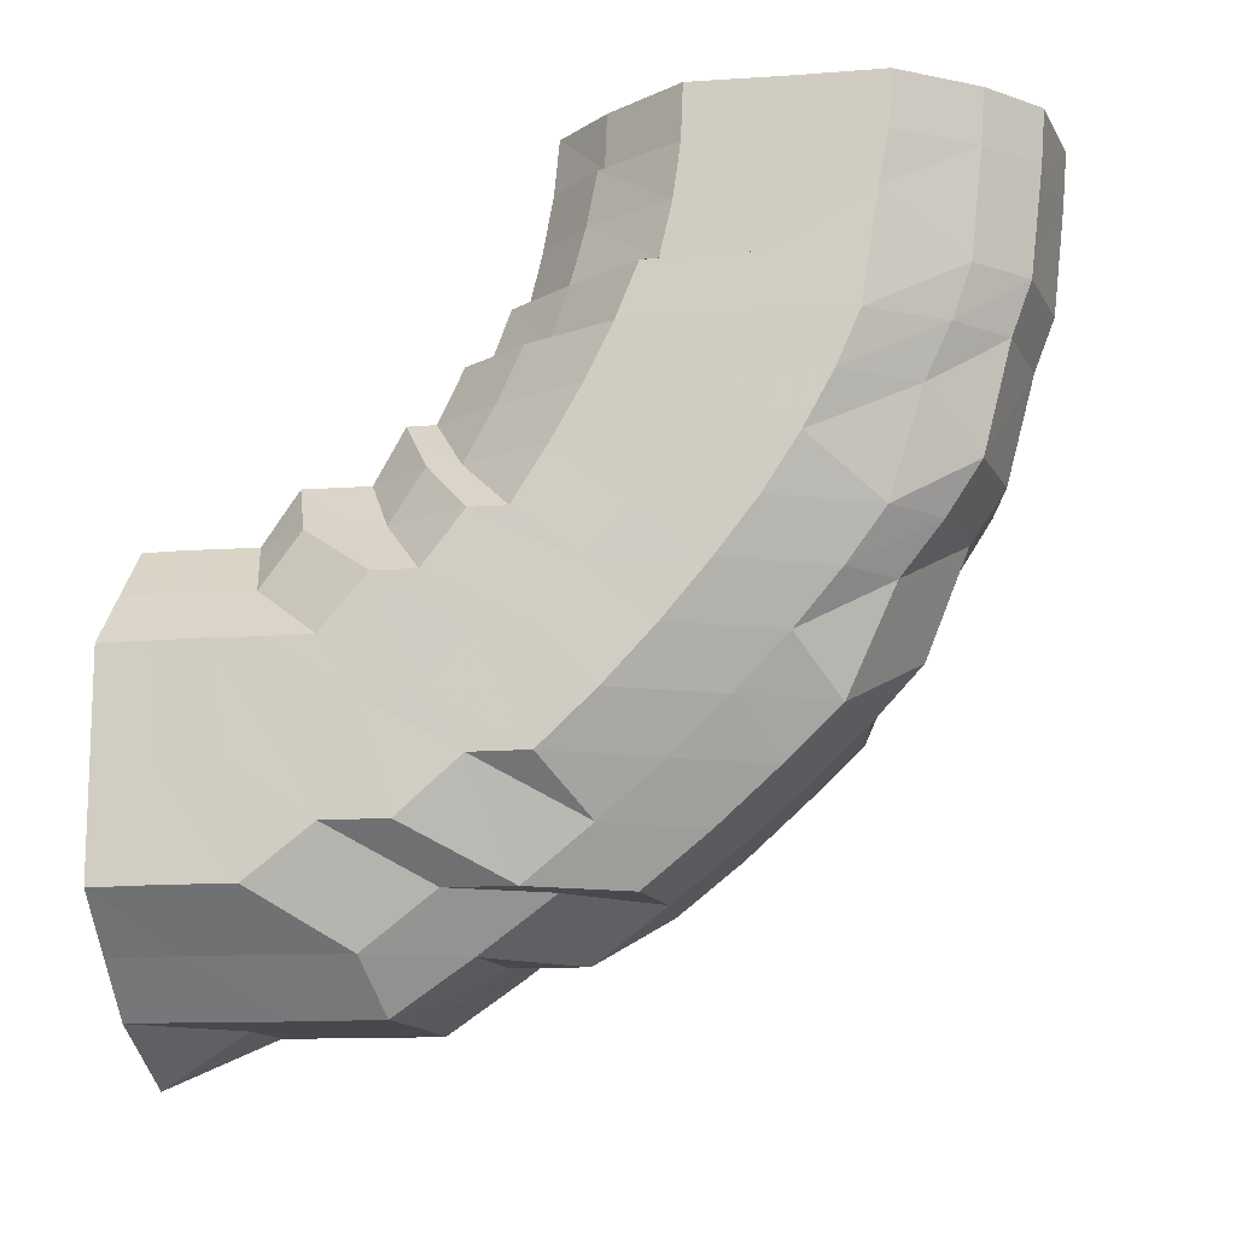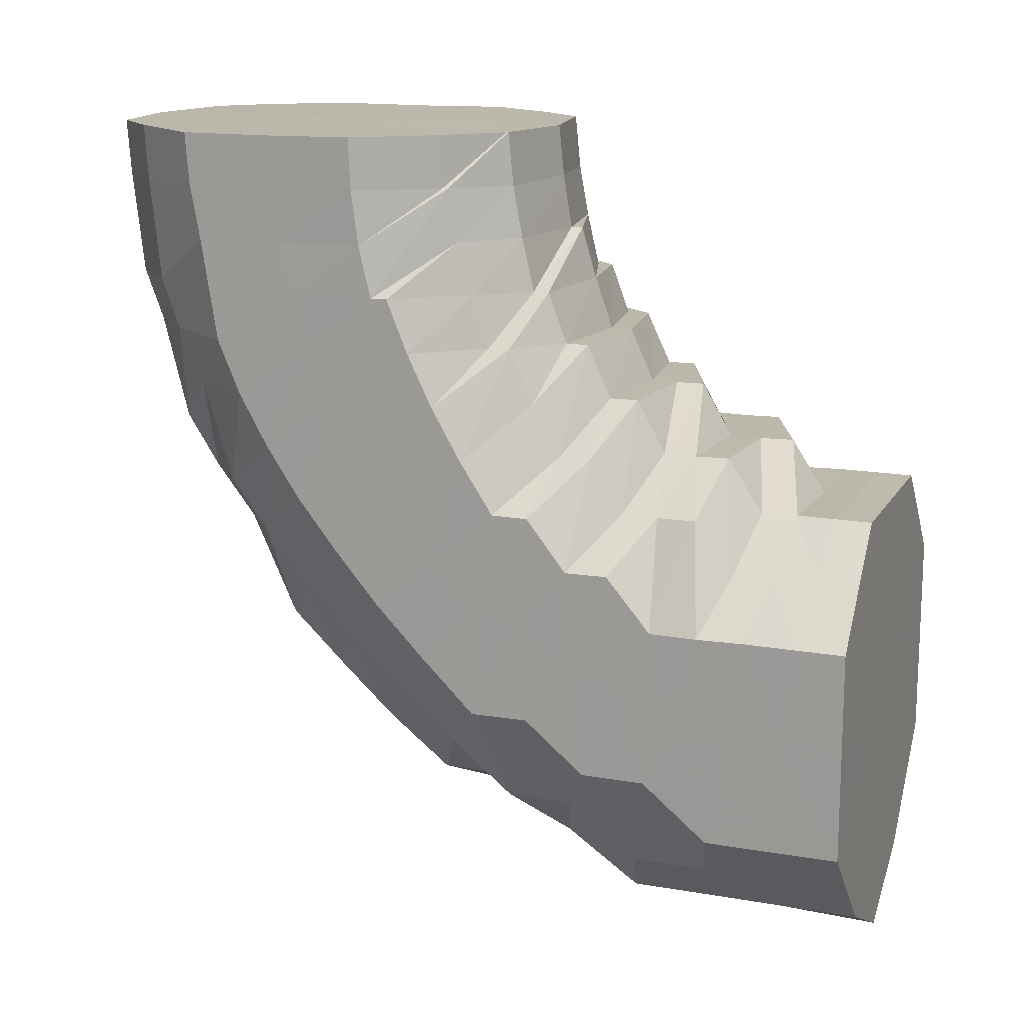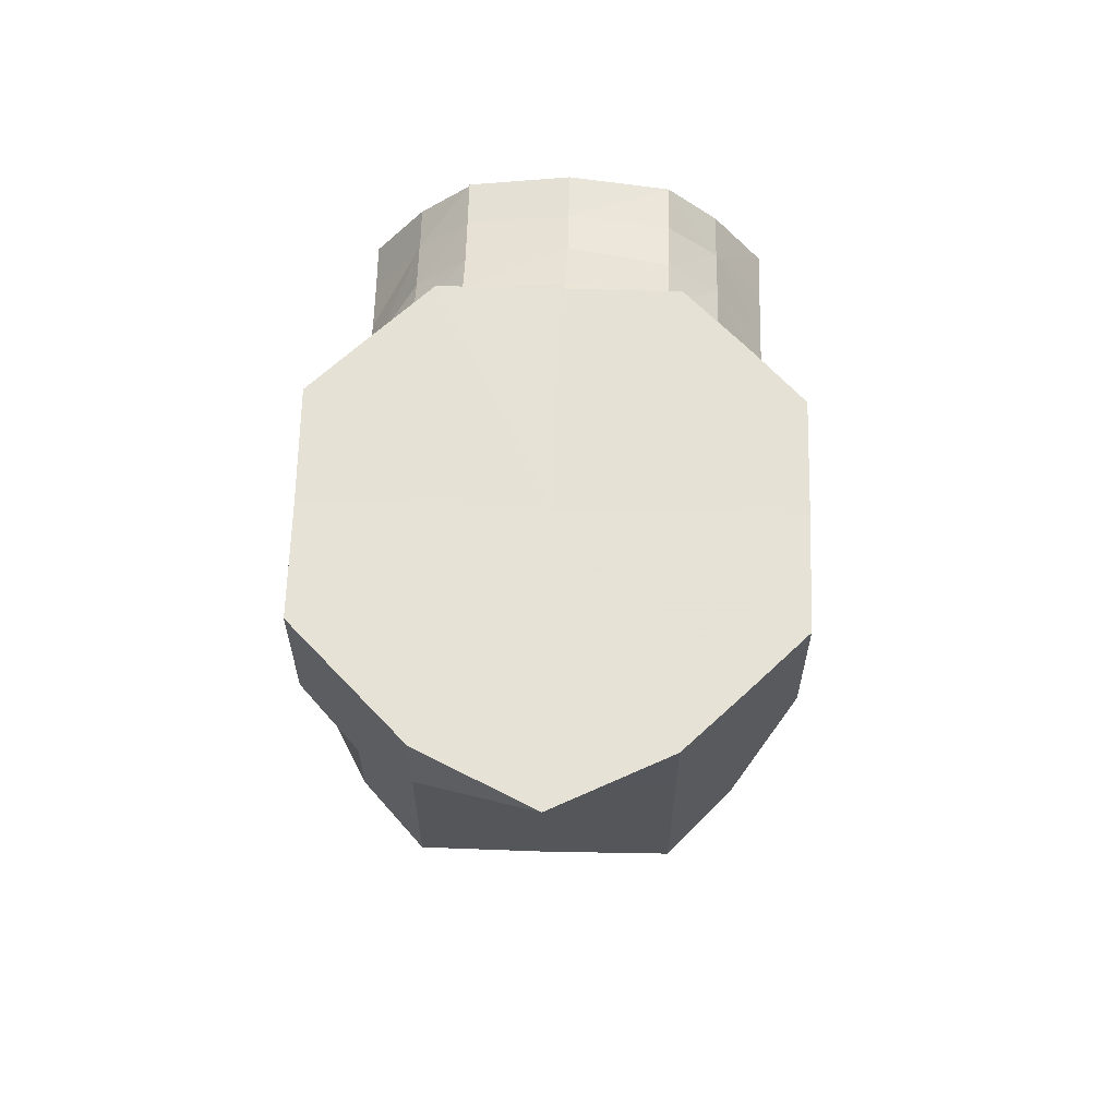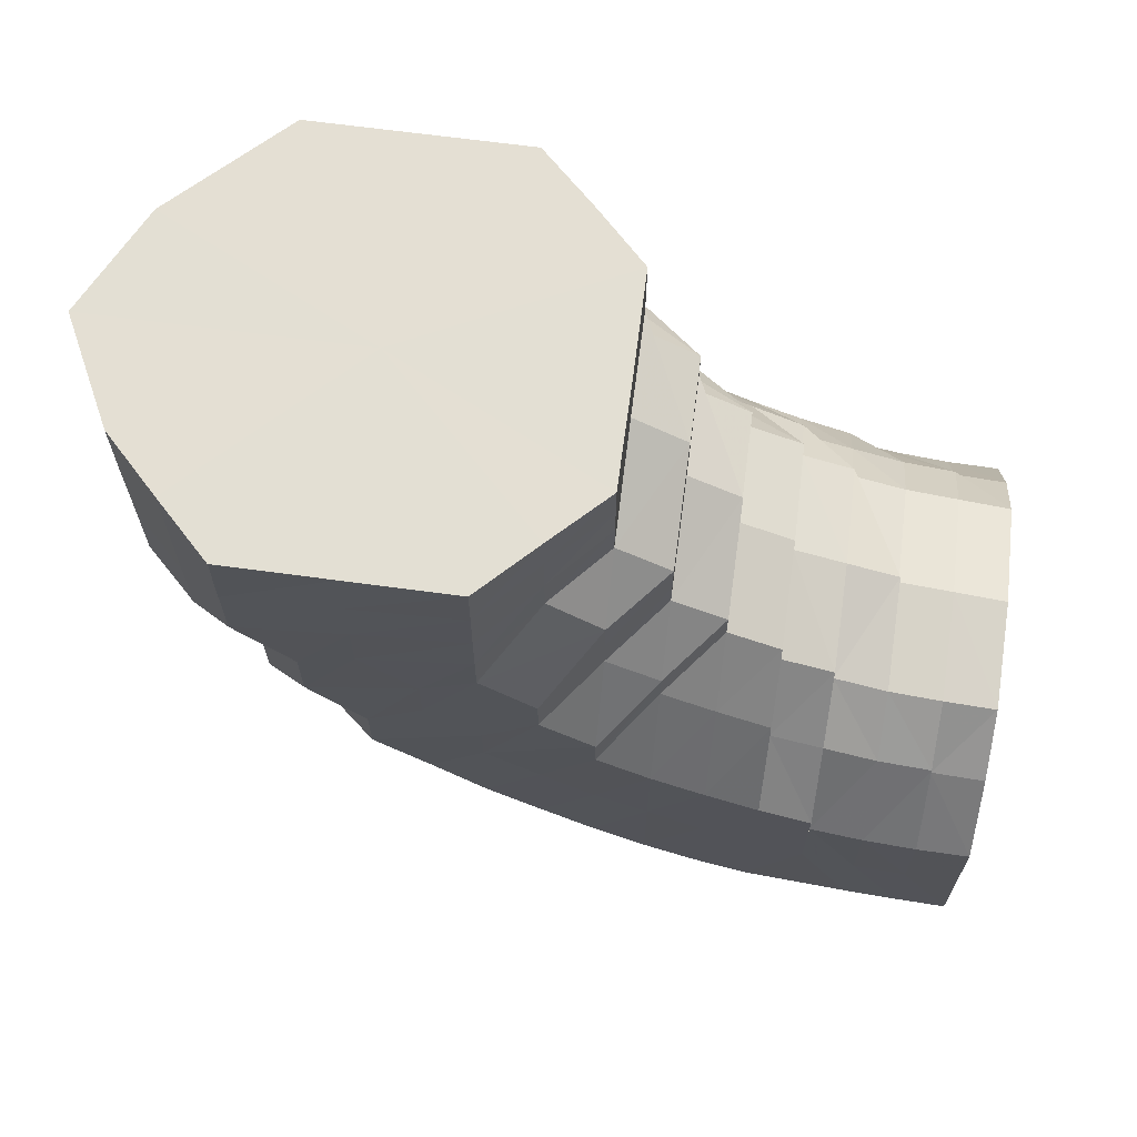
<metadata>
{"format":"obj","ext":"obj","renderer":"f3d","projection":"perspective","resolution":1024,"background":"white","views":[{"elev":-12.8,"azim":99.8,"up":"+Y"},{"elev":14.6,"azim":-69.7,"up":"+Y"},{"elev":64.0,"azim":1.7,"up":"+Z"},{"elev":66.9,"azim":97.6,"up":"+Z"}]}
</metadata>
<code>
o 22307
v 2213 1868 13.35
v 2213 1868 13.35
v 2213 1868 13.35
v 2213 1868 13.35
v 2213 1868 13.36
v 2213 1868 13.35
v 2213 1868 13.36
v 2213 1868 13.38
v 2213 1868 13.36
v 2213 1867 13.35
v 2213 1867 13.36
v 2213 1867 13.37
v 2213 1867 13.36
v 2213 1867 13.36
v 2213 1868 13.35
v 2213 1868 13.35
v 2213 1868 13.35
v 2213 1867 13.36
v 2213 1867 13.37
v 2213 1867 13.37
v 2213 1868 13.36
v 2213 1868 13.35
v 2213 1868 13.36
v 2213 1867 13.38
v 2213 1867 13.38
v 2213 1868 13.38
v 2213 1868 13.36
v 2213 1868 13.38
v 2213 1867 13.4
v 2213 1867 13.4
v 2213 1867 13.42
v 2213 1867 13.4
v 2213 1867 13.41
v 2213 1868 13.4
v 2213 1868 13.38
v 2213 1868 13.39
v 2213 1868 13.41
v 2213 1868 13.39
v 2213 1868 13.41
v 2213 1868 13.43
v 2213 1868 13.43
v 2213 1868 13.44
v 2213 1868 13.43
v 2213 1868 13.41
v 2213 1867 13.43
v 2213 1868 13.43
v 2213 1867 13.43
v 2213 1867 13.42
v 2213 1867 13.44
v 2213 1868 13.44
v 2213 1867 13.44
v 2213 1867 13.43
v 2213 1867 13.44
v 2213 1867 13.44
v 2213 1867 13.44
v 2213 1868 13.44
v 2213 1867 13.45
v 2213 1867 13.44
v 2213 1867 13.44
v 2213 1868 13.44
v 2213 1868 13.44
v 2213 1868 13.44
v 2213 1868 13.43
v 2213 1868 13.44
v 2213 1867 13.44
v 2213 1868 13.44
v 2213 1868 13.44
v 2213 1868 13.44
v 2213 1867 13.43
v 2213 1867 13.43
v 2213 1868 13.43
v 2213 1868 13.44
v 2213 1867 13.42
v 2213 1867 13.42
v 2213 1867 13.44
v 2213 1867 13.42
v 2213 1867 13.4
v 2213 1867 13.41
v 2213 1867 13.41
v 2213 1867 13.43
v 2213 1867 13.44
v 2213 1867 13.45
v 2213 1867 13.43
v 2213 1867 13.42
v 2213 1867 13.45
v 2213 1867 13.44
v 2213 1867 13.45
v 2213 1867 13.45
v 2213 1867 13.45
v 2213 1867 13.44
v 2213 1867 13.42
v 2213 1867 13.43
v 2213 1867 13.42
v 2213 1867 13.46
v 2213 1867 13.44
v 2213 1867 13.42
v 2213 1867 13.45
v 2213 1867 13.46
v 2213 1867 13.44
v 2213 1867 13.43
v 2213 1867 13.46
v 2213 1867 13.41
v 2213 1867 13.43
v 2213 1867 13.45
v 2213 1867 13.39
v 2213 1867 13.41
v 2213 1867 13.39
v 2213 1867 13.37
v 2213 1867 13.37
v 2213 1867 13.38
v 2213 1867 13.4
v 2213 1867 13.42
v 2213 1867 13.39
v 2213 1867 13.44
v 2213 1867 13.41
v 2213 1867 13.43
v 2213 1867 13.46
v 2213 1867 13.37
v 2213 1867 13.45
v 2213 1867 13.46
v 2213 1867 13.36
v 2213 1867 13.46
v 2213 1867 13.47
v 2213 1867 13.46
v 2213 1867 13.47
v 2213 1867 13.47
v 2213 1867 13.46
v 2213 1867 13.48
v 2213 1867 13.47
v 2213 1867 13.47
v 2213 1867 13.48
v 2213 1867 13.48
v 2213 1867 13.48
v 2213 1867 13.47
v 2213 1867 13.46
v 2213 1867 13.47
v 2213 1867 13.46
v 2213 1867 13.46
v 2213 1867 13.45
v 2213 1867 13.45
v 2213 1867 13.45
v 2213 1867 13.44
v 2213 1867 13.43
v 2213 1867 13.44
v 2213 1867 13.45
v 2213 1867 13.45
v 2213 1867 13.44
v 2213 1867 13.46
v 2213 1867 13.45
v 2213 1867 13.46
v 2213 1867 13.43
v 2213 1867 13.44
v 2213 1867 13.42
v 2213 1867 13.43
v 2213 1867 13.42
v 2213 1867 13.41
v 2213 1867 13.41
v 2213 1867 13.42
v 2213 1867 13.41
v 2213 1867 13.4
v 2213 1867 13.4
v 2213 1867 13.4
v 2213 1867 13.39
v 2213 1867 13.39
v 2213 1867 13.39
v 2213 1867 13.41
v 2213 1867 13.4
v 2213 1867 13.42
v 2213 1867 13.41
v 2213 1867 13.42
v 2213 1867 13.44
v 2213 1867 13.43
v 2213 1867 13.44
v 2213 1867 13.45
v 2213 1867 13.45
v 2213 1867 13.45
v 2213 1867 13.45
v 2213 1867 13.46
v 2213 1867 13.47
v 2213 1867 13.47
v 2213 1867 13.46
v 2213 1867 13.46
v 2213 1867 13.48
v 2213 1867 13.48
v 2213 1867 13.48
v 2213 1867 13.48
v 2213 1867 13.49
v 2213 1867 13.49
v 2213 1867 13.49
v 2213 1867 13.49
v 2213 1867 13.5
v 2213 1867 13.5
v 2213 1867 13.51
v 2213 1867 13.5
v 2213 1867 13.51
v 2213 1867 13.51
v 2213 1867 13.51
v 2213 1867 13.51
v 2213 1867 13.51
v 2213 1867 13.51
v 2213 1867 13.51
v 2213 1867 13.5
v 2213 1867 13.51
v 2213 1867 13.49
v 2213 1867 13.5
v 2213 1867 13.51
v 2213 1867 13.51
v 2213 1867 13.49
v 2213 1867 13.49
v 2213 1867 13.5
v 2213 1867 13.51
v 2213 1867 13.51
v 2213 1867 13.48
v 2213 1867 13.49
v 2213 1867 13.49
v 2213 1867 13.5
v 2213 1867 13.51
v 2213 1867 13.51
v 2213 1867 13.49
v 2213 1867 13.48
v 2213 1867 13.5
v 2213 1867 13.51
v 2213 1867 13.51
v 2213 1867 13.48
v 2213 1867 13.51
v 2213 1867 13.5
v 2213 1867 13.51
v 2213 1867 13.51
v 2213 1867 13.5
v 2213 1867 13.51
v 2213 1867 13.51
v 2213 1867 13.49
v 2213 1867 13.5
v 2213 1867 13.51
v 2213 1867 13.51
v 2213 1867 13.51
v 2213 1867 13.49
v 2213 1867 13.49
v 2213 1867 13.51
v 2213 1867 13.51
v 2213 1867 13.48
v 2213 1867 13.48
v 2213 1867 13.48
v 2213 1867 13.47
v 2213 1867 13.48
v 2213 1867 13.49
v 2213 1867 13.51
v 2213 1867 13.48
v 2213 1867 13.51
v 2213 1867 13.49
v 2213 1867 13.48
v 2213 1867 13.49
v 2213 1867 13.51
v 2213 1867 13.51
v 2213 1867 13.51
v 2213 1867 13.51
v 2213 1868 13.38
v 2213 1868 13.38
v 2213 1868 13.39
v 2213 1868 13.4
v 2213 1868 13.41
v 2213 1868 13.39
v 2213 1867 13.38
v 2213 1867 13.37
v 2213 1868 13.41
v 2213 1868 13.43
v 2213 1868 13.41
v 2213 1868 13.43
v 2213 1868 13.44
v 2213 1868 13.43
v 2213 1867 13.4
v 2213 1867 13.41
v 2213 1868 13.44
v 2213 1868 13.44
v 2213 1867 13.4
v 2213 1867 13.38
v 2213 1867 13.39
v 2213 1867 13.37
v 2213 1867 13.38
v 2213 1867 13.38
v 2213 1867 13.37
v 2213 1867 13.37
v 2213 1867 13.36
v 2213 1867 13.37
v 2213 1867 13.38
v 2213 1867 13.38
v 2213 1867 13.39
v 2213 1867 13.39
v 2213 1867 13.4
v 2213 1867 13.4
v 2213 1867 13.41
v 2213 1867 13.42
v 2213 1867 13.42
v 2213 1867 13.43
v 2213 1867 13.44
v 2213 1867 13.43
v 2213 1867 13.44
v 2213 1867 13.45
v 2213 1867 13.45
v 2213 1867 13.44
v 2213 1867 13.45
v 2213 1867 13.45
v 2213 1867 13.46
v 2213 1867 13.47
v 2213 1867 13.47
v 2213 1867 13.46
v 2213 1867 13.48
v 2213 1867 13.48
v 2213 1867 13.46
v 2213 1867 13.49
v 2213 1867 13.47
v 2213 1867 13.45
v 2213 1868 13.44
v 2213 1868 13.44
v 2213 1868 13.44
v 2213 1868 13.44
v 2213 1868 13.44
v 2213 1868 13.43
v 2213 1868 13.39
v 2213 1868 13.43
v 2213 1868 13.43
v 2213 1868 13.44
v 2213 1868 13.41
v 2213 1868 13.39
v 2213 1868 13.38
v 2213 1868 13.36
v 2213 1868 13.35
v 2213 1868 13.35
v 2213 1868 13.35
v 2213 1868 13.36
v 2213 1868 13.38
v 2213 1868 13.39
v 2213 1868 13.41
v 2213 1868 13.43
v 2213 1868 13.43
v 2213 1868 13.41
v 2213 1868 13.41
v 2213 1868 13.44
v 2213 1868 13.43
v 2213 1868 13.43
v 2213 1868 13.43
v 2213 1868 13.41
f 1 2 3
f 3 4 5
f 2 4 6
f 5 7 8
f 4 7 9
f 2 10 4
f 4 11 7
f 10 11 4
f 11 12 7
f 13 10 2
f 10 14 11
f 15 13 2
f 15 2 16
f 17 15 1
f 13 18 10
f 18 14 10
f 19 13 15
f 20 18 13
f 19 20 13
f 21 19 15
f 21 15 22
f 23 21 17
f 24 19 21
f 25 20 19
f 24 25 19
f 26 24 21
f 26 21 27
f 28 26 23
f 29 24 26
f 30 25 24
f 29 30 24
f 31 30 29
f 30 32 25
f 33 31 29
f 34 29 26
f 33 29 34
f 34 26 35
f 36 34 28
f 37 33 34
f 37 34 38
f 39 37 36
f 40 41 39
f 42 41 40
f 43 33 44
f 45 31 33
f 46 45 33
f 45 47 48
f 49 45 46
f 50 49 43
f 49 51 45
f 51 52 45
f 53 51 49
f 51 54 52
f 55 53 49
f 55 49 56
f 53 57 51
f 57 54 51
f 58 53 55
f 59 57 53
f 58 59 53
f 60 55 56
f 60 56 61
f 61 62 63
f 64 60 42
f 65 58 55
f 65 55 60
f 66 67 64
f 67 65 60
f 67 60 68
f 69 58 65
f 70 65 67
f 70 69 65
f 71 70 67
f 71 67 72
f 73 69 70
f 74 70 71
f 74 73 70
f 69 75 58
f 75 59 58
f 73 76 69
f 76 75 69
f 77 73 74
f 78 76 73
f 77 78 73
f 78 79 76
f 76 80 75
f 79 80 76
f 75 81 59
f 80 81 75
f 81 82 59
f 59 82 57
f 80 83 81
f 79 84 80
f 84 83 80
f 82 85 57
f 57 85 54
f 81 86 82
f 83 86 81
f 82 87 85
f 86 87 82
f 85 88 54
f 87 89 85
f 85 89 88
f 54 88 90
f 54 90 52
f 52 90 91
f 92 91 93
f 87 94 89
f 88 95 90
f 90 96 91
f 90 95 96
f 91 96 32
f 91 32 30
f 89 97 88
f 88 97 95
f 89 98 97
f 94 98 89
f 97 99 95
f 95 100 96
f 95 99 100
f 97 101 99
f 98 101 97
f 96 100 102
f 96 102 32
f 99 103 100
f 101 104 99
f 99 104 103
f 32 102 105
f 32 105 25
f 25 105 20
f 100 106 102
f 100 103 106
f 102 107 105
f 102 106 107
f 105 108 20
f 105 107 108
f 20 108 18
f 108 109 18
f 18 109 14
f 107 110 108
f 108 110 109
f 106 111 107
f 107 111 110
f 106 112 111
f 103 112 106
f 111 113 110
f 103 114 112
f 104 114 103
f 112 115 111
f 111 115 113
f 114 116 112
f 112 116 115
f 104 117 114
f 110 113 118
f 110 118 109
f 114 119 116
f 117 119 114
f 120 117 104
f 101 120 104
f 109 118 121
f 109 121 14
f 122 120 101
f 98 122 101
f 120 123 117
f 124 122 98
f 94 124 98
f 122 125 120
f 125 123 120
f 124 126 122
f 126 125 122
f 123 127 117
f 117 127 119
f 125 128 123
f 123 129 127
f 128 129 123
f 130 128 125
f 126 130 125
f 128 131 129
f 130 132 128
f 132 131 128
f 133 132 130
f 134 130 126
f 134 133 130
f 135 134 126
f 135 126 124
f 136 133 134
f 137 135 124
f 137 124 94
f 138 134 135
f 138 136 134
f 139 135 137
f 139 138 135
f 140 137 94
f 140 94 87
f 86 140 87
f 141 137 140
f 141 139 137
f 142 140 86
f 142 141 140
f 83 142 86
f 143 142 83
f 84 143 83
f 144 141 142
f 143 144 142
f 145 139 141
f 144 145 141
f 145 146 139
f 146 138 139
f 147 145 144
f 146 148 138
f 148 136 138
f 149 146 145
f 147 149 145
f 150 148 146
f 149 150 146
f 151 147 144
f 151 144 143
f 152 149 147
f 153 151 143
f 153 143 84
f 154 147 151
f 154 152 147
f 155 151 153
f 155 154 151
f 156 153 84
f 156 84 79
f 157 155 153
f 157 153 156
f 158 154 155
f 159 155 157
f 159 158 155
f 160 156 79
f 160 79 78
f 161 157 156
f 161 156 160
f 162 159 157
f 162 157 161
f 163 160 78
f 163 78 77
f 164 161 160
f 164 160 163
f 165 162 161
f 165 161 164
f 166 159 162
f 167 162 165
f 167 166 162
f 166 168 159
f 168 158 159
f 169 166 167
f 170 168 166
f 169 170 166
f 170 171 168
f 168 172 158
f 171 172 168
f 172 173 158
f 158 173 154
f 173 152 154
f 172 174 173
f 173 175 152
f 174 175 173
f 175 176 152
f 152 176 149
f 176 150 149
f 171 177 172
f 177 174 172
f 175 178 176
f 176 179 150
f 178 179 176
f 179 180 150
f 150 180 148
f 174 181 175
f 181 178 175
f 177 182 174
f 182 181 174
f 180 183 148
f 148 183 136
f 183 184 136
f 136 184 133
f 180 185 183
f 184 186 133
f 133 186 132
f 183 187 184
f 185 187 183
f 184 188 186
f 187 188 184
f 186 189 132
f 132 189 131
f 188 190 186
f 186 190 189
f 187 191 188
f 185 192 187
f 192 191 187
f 192 193 191
f 191 194 188
f 188 194 190
f 191 195 194
f 196 197 191
f 198 196 192
f 197 199 194
f 196 197 200
f 197 199 200
f 198 196 200
f 199 201 200
f 199 201 202
f 194 202 190
f 194 203 202
f 190 202 204
f 190 204 189
f 202 205 204
f 202 206 205
f 201 207 205
f 201 207 200
f 189 204 208
f 189 208 131
f 204 205 209
f 204 209 208
f 205 210 209
f 205 211 210
f 207 212 210
f 207 212 200
f 131 208 213
f 131 213 129
f 208 209 214
f 208 214 213
f 209 210 215
f 209 215 214
f 210 216 215
f 210 217 216
f 212 218 216
f 212 218 200
f 215 216 219
f 214 215 220
f 215 219 220
f 216 221 219
f 216 222 221
f 218 223 221
f 218 223 200
f 214 220 224
f 213 214 224
f 223 225 200
f 223 225 226
f 221 227 226
f 225 228 200
f 225 228 229
f 226 230 229
f 228 231 200
f 221 226 232
f 228 231 233
f 219 221 232
f 229 234 233
f 231 235 200
f 235 236 200
f 231 235 237
f 235 236 238
f 233 239 237
f 237 240 238
f 229 233 241
f 233 237 242
f 241 233 242
f 237 238 243
f 242 237 243
f 242 243 182
f 182 243 181
f 244 242 182
f 241 242 244
f 244 182 177
f 243 245 181
f 243 238 245
f 181 245 178
f 238 246 245
f 238 247 246
f 245 248 178
f 245 246 248
f 178 248 179
f 247 249 246
f 247 249 200
f 246 249 250
f 246 250 248
f 248 251 179
f 248 250 251
f 179 251 180
f 251 185 180
f 251 252 185
f 250 252 251
f 252 192 185
f 252 253 192
f 250 254 252
f 255 198 252
f 255 198 200
f 256 255 250
f 256 255 200
f 7 257 258
f 7 12 257
f 8 257 259
f 259 260 261
f 257 260 262
f 12 263 257
f 257 263 260
f 12 264 263
f 261 265 266
f 260 265 267
f 266 268 269
f 265 268 270
f 260 271 265
f 263 271 260
f 265 272 268
f 271 272 265
f 272 71 268
f 268 71 72
f 268 72 273
f 272 74 71
f 273 72 274
f 275 74 272
f 271 275 272
f 275 77 74
f 263 276 271
f 276 275 271
f 264 276 263
f 277 77 275
f 276 277 275
f 277 163 77
f 264 278 276
f 278 277 276
f 279 163 277
f 278 279 277
f 279 164 163
f 280 164 279
f 280 165 164
f 281 279 278
f 281 280 279
f 282 278 264
f 282 281 278
f 283 282 264
f 283 264 12
f 11 283 12
f 14 283 11
f 14 121 283
f 121 282 283
f 121 284 282
f 284 281 282
f 118 284 121
f 284 285 281
f 285 280 281
f 118 286 284
f 286 285 284
f 113 286 118
f 285 287 280
f 287 165 280
f 287 167 165
f 288 287 285
f 286 288 285
f 289 167 287
f 288 289 287
f 289 169 167
f 113 290 286
f 290 288 286
f 115 290 113
f 291 289 288
f 290 291 288
f 115 292 290
f 292 291 290
f 116 292 115
f 291 293 289
f 293 169 289
f 292 294 291
f 294 293 291
f 116 295 292
f 295 294 292
f 119 295 116
f 293 296 169
f 296 170 169
f 294 297 293
f 297 296 293
f 295 298 294
f 298 297 294
f 119 299 295
f 299 298 295
f 127 299 119
f 296 300 170
f 300 171 170
f 297 301 296
f 301 300 296
f 298 302 297
f 302 301 297
f 299 303 298
f 303 302 298
f 127 304 299
f 304 303 299
f 129 304 127
f 129 213 304
f 213 224 304
f 304 224 303
f 224 305 303
f 303 305 302
f 224 220 305
f 305 306 302
f 302 306 301
f 220 307 305
f 305 307 306
f 220 219 307
f 219 232 307
f 307 308 306
f 307 232 308
f 306 309 301
f 306 308 309
f 301 309 300
f 232 310 308
f 232 226 310
f 226 229 310
f 310 229 241
f 308 310 311
f 310 241 311
f 308 311 309
f 311 241 244
f 309 312 300
f 309 311 312
f 311 244 312
f 300 312 171
f 312 244 177
f 312 177 171
f 313 314 274
f 314 315 316
f 274 68 316
f 316 317 318
f 274 316 319
f 316 320 319
f 273 274 319
f 321 322 319
f 323 321 319
f 324 323 319
f 325 324 319
f 326 325 319
f 327 326 319
f 328 327 319
f 329 328 319
f 330 329 319
f 331 330 319
f 332 331 319
f 333 332 319
f 334 333 319
f 335 336 337
f 338 339 340
f 340 341 342

</code>
